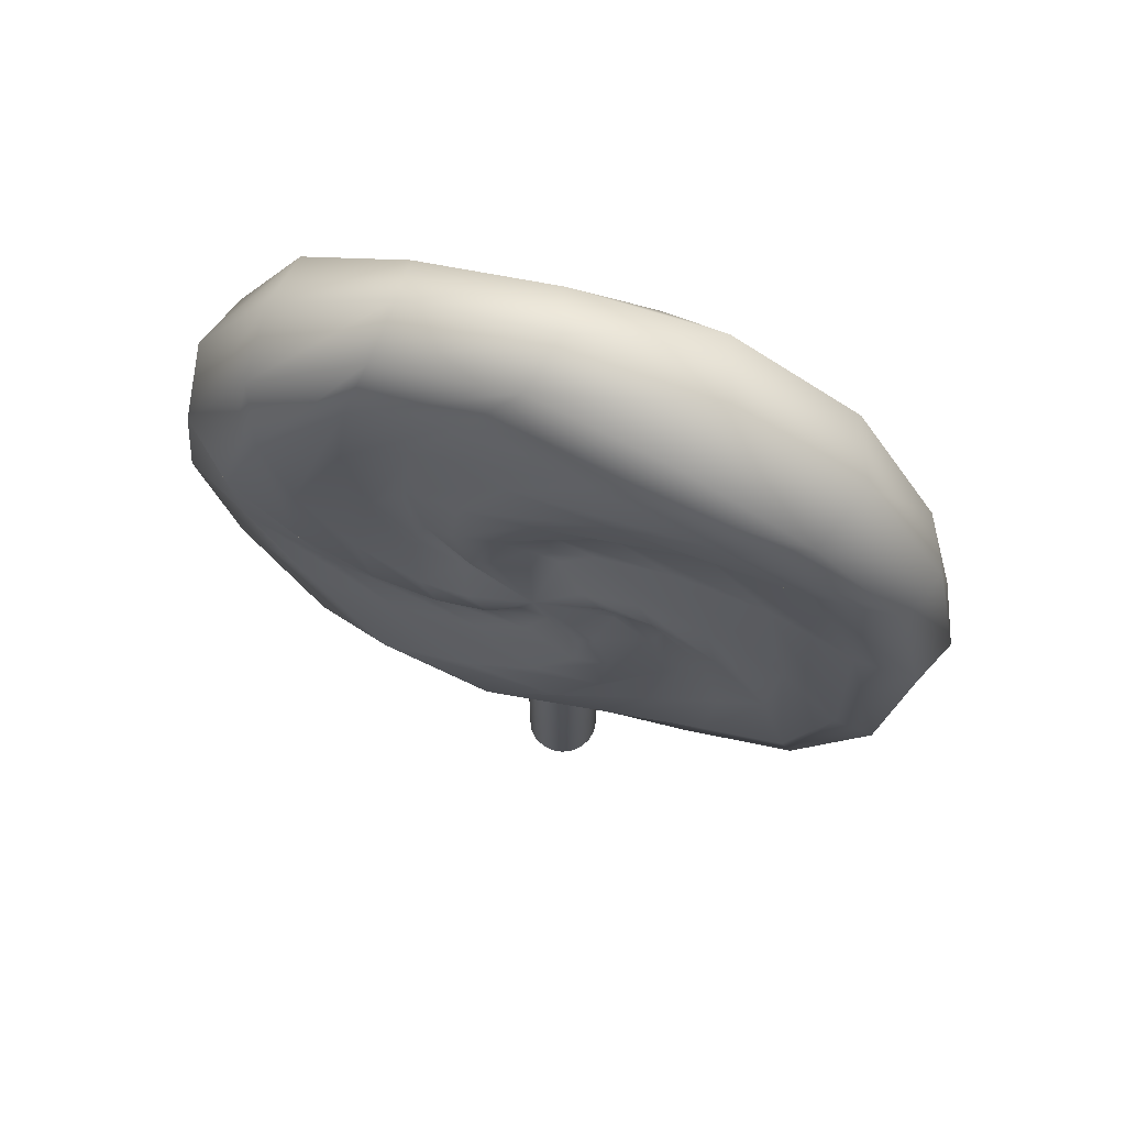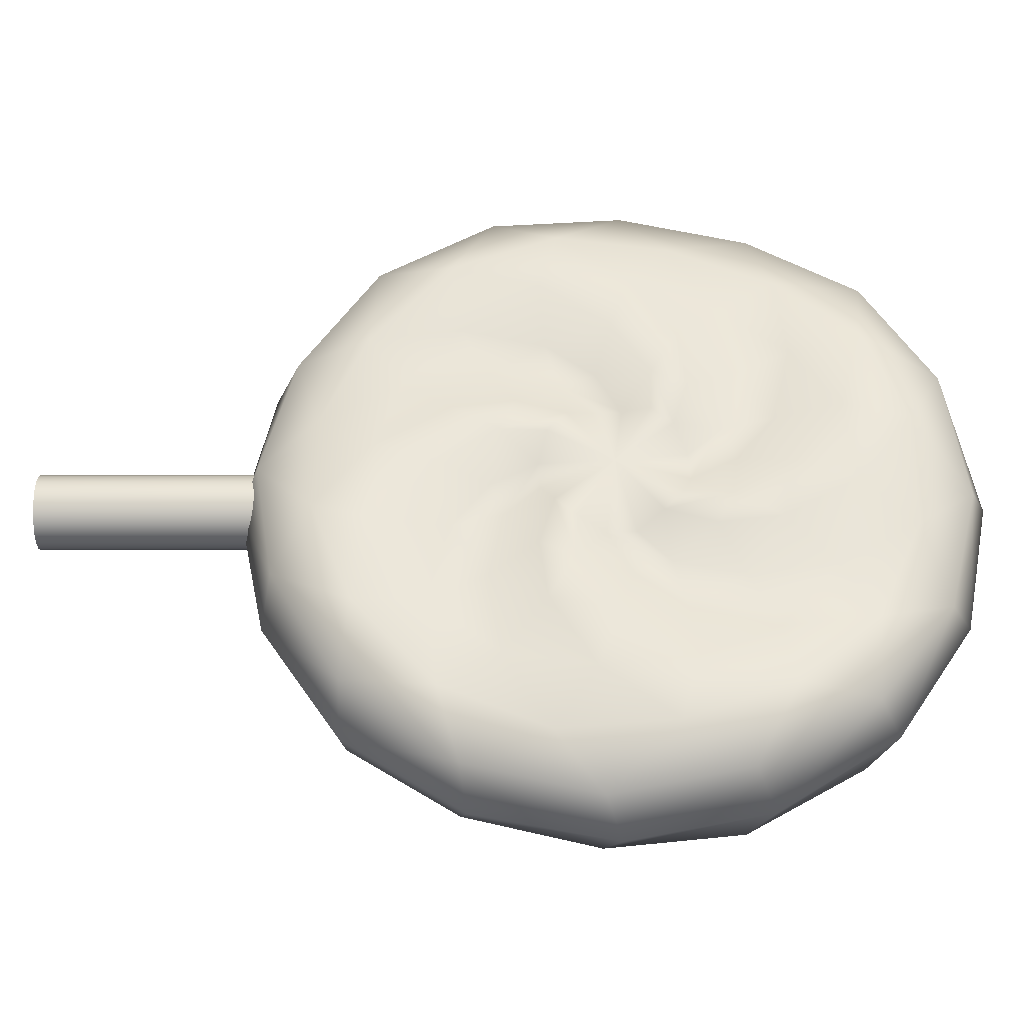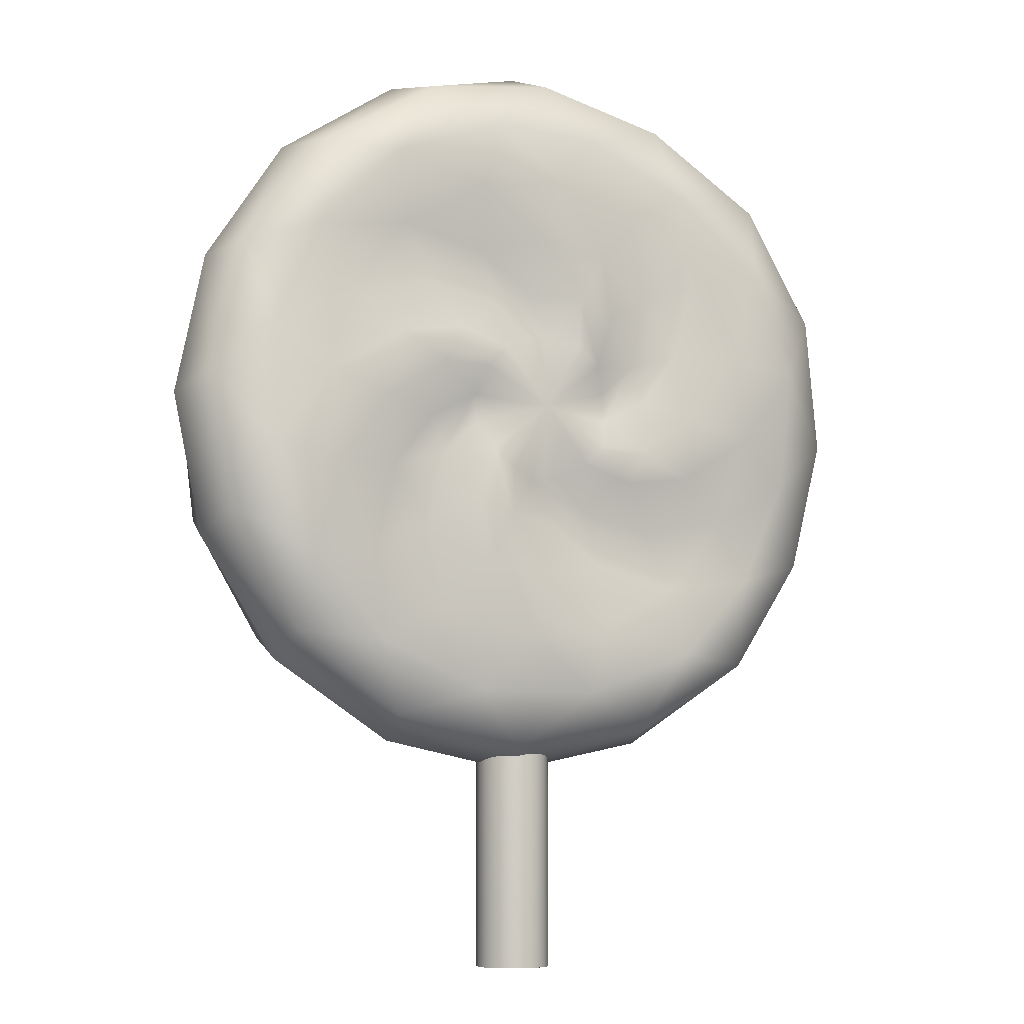
<metadata>
{"format":"obj","ext":"obj","renderer":"f3d","projection":"perspective","resolution":1024,"background":"white","views":[{"elev":67.6,"azim":-161.0,"up":"+Y"},{"elev":53.6,"azim":89.9,"up":"+Z"},{"elev":-7.3,"azim":-25.5,"up":"+Y"}]}
</metadata>
<code>
g meger3d_Char_sundries_C1_8
v 0.1247 0.06713 -0.09384
v 0.1922 0.1105 -0.09384
v 0.177 0.1839 -0.074
v 0.1341 0.1283 -0.074
v 0.2005 0.2782 -0.074
v 0.2501 0.189 -0.09384
v 0.1074 0.02826 -0.09384
v 0.177 0.03724 -0.09384
v 0.05749 -0.008357 -0.074
v 0.1359 -0.02533 -0.074
v 0.2603 0.08735 -0.09384
v 0.2323 -0.01086 -0.074
v 0.1876 0.3812 -0.074
v 0.2778 0.2894 -0.09384
v 0.1644 0.4618 -0.0555
v 0.2872 0.373 -0.07038
v 0.324 0.1693 -0.09384
v 0.3229 0.04061 -0.074
v 0.3646 0.2427 -0.07038
v 0.3886 0.09309 -0.0555
v 0.1566 0.4887 0
v 0.2903 0.4009 0
v 0.3781 0.2672 0
v 0.4105 0.1106 0
v 0.05087 0.04542 -0.09384
v 0.07258 0.06948 -0.09384
v 0.08204 0.1005 -0.074
v -6.104e-07 0.1106 -0.09384
v 0.02226 0.03019 -0.074
v 0.06516 0.1614 -0.09384
v 0.0411 0.1832 -0.09384
v 0.04345 0.2353 -0.09384
v 0.08232 0.2179 -0.09384
v 3.357e-05 0.3027 -0.09384
v 0.07334 0.2876 -0.09384
v 0.1189 0.1681 -0.074
v 0.1359 0.2464 -0.074
v -0.07838 0.3607 -0.09384
v 0.02323 0.3708 -0.09384
v 0.1214 0.3429 -0.074
v -0.07328 0.2876 -0.074
v -0.01771 0.2447 -0.074
v -0.1676 0.311 -0.074
v -0.05873 0.4346 -0.09384
v 0.06997 0.4334 -0.074
v -0.1788 0.3884 -0.09384
v -0.2624 0.3977 -0.07038
v -0.1321 0.4752 -0.07038
v 0.01749 0.4992 -0.0555
v -0.2707 0.2982 -0.074
v -0.3512 0.2749 -0.0555
v -0.1566 0.4887 0
v -6.104e-07 0.5211 0
v -0.2903 0.4009 0
v -0.3781 0.2672 0
v 0.01011 0.1926 -0.074
v -0.05087 0.1757 -0.09384
v -0.07258 0.1517 -0.09384
v -0.1247 0.154 -0.09384
v -0.1074 0.1929 -0.09384
v -0.1922 0.1106 -0.09384
v -0.177 0.1839 -0.09384
v -0.05749 0.2295 -0.074
v -0.1359 0.2465 -0.074
v -0.2501 0.03219 -0.09384
v -0.2603 0.1338 -0.09384
v -0.2323 0.232 -0.074
v -0.177 0.0373 -0.074
v -0.1341 0.09287 -0.074
v -0.2005 -0.05703 -0.074
v -0.324 0.05185 -0.09384
v -0.3229 0.1805 -0.074
v -0.2778 -0.06825 -0.09384
v -0.2872 -0.1518 -0.07038
v -0.3646 -0.02156 -0.07038
v -0.3886 0.1281 -0.0555
v -0.1876 -0.1601 -0.074
v -0.1644 -0.2407 -0.0555
v -0.3781 -0.04603 0
v -0.4105 0.1106 0
v -0.2903 -0.1797 0
v -0.1566 -0.2675 0
v -0.08204 0.1207 -0.074
v -0.06516 0.05971 -0.09384
v -0.0411 0.038 -0.09384
v -0.04345 -0.01417 -0.09384
v -0.08232 0.003217 -0.09384
v -3.296e-05 -0.08159 -0.09384
v -0.07334 -0.06639 -0.09384
v -0.1189 0.05309 -0.074
v -0.1359 -0.02528 -0.074
v 0.07838 -0.1395 -0.09384
v -0.02323 -0.1497 -0.09384
v -0.1214 -0.1217 -0.074
v 0.07328 -0.06642 -0.074
v 0.01771 -0.02354 -0.074
v 0.1676 -0.08988 -0.074
v 0.05873 -0.2135 -0.09384
v -0.06997 -0.2123 -0.074
v 0.1788 -0.1672 -0.09384
v 0.2624 -0.1766 -0.07038
v 0.1321 -0.254 -0.07038
v -0.01749 -0.278 -0.0555
v 0.2707 -0.07703 -0.074
v 0.3512 -0.05378 -0.0555
v 0.1566 -0.2675 0
v -6.104e-07 -0.2999 0
v 0.2903 -0.1797 0
v 0.3781 -0.04603 0
v -0.01011 0.02854 -0.074
v 0.08038 0.1328 -0.074
v -0.08039 0.08832 -0.074
v -0.02226 0.191 -0.074
v 0.1341 0.1283 -0.074
v 0.177 0.1839 -0.074
v 0.1359 0.2464 -0.074
v 0.1189 0.1681 -0.074
v 0.1214 0.3429 -0.074
v 0.2005 0.2782 -0.074
v 0.06997 0.4334 -0.074
v 0.1876 0.3812 -0.074
v 0.01749 0.4992 -0.0555
v 0.1644 0.4618 -0.0555
v -6.104e-07 0.5211 0
v 0.1566 0.4887 0
v 0.08204 0.1005 -0.074
v 0.08038 0.1328 -0.074
v -6.104e-07 0.1106 -0.09384
v -0.01011 0.02854 -0.074
v 0.02226 0.03019 -0.074
v 0.05749 -0.008357 -0.074
v 0.01771 -0.02354 -0.074
v 0.1359 -0.02533 -0.074
v 0.07328 -0.06642 -0.074
v 0.2323 -0.01086 -0.074
v 0.1676 -0.08988 -0.074
v 0.3229 0.04061 -0.074
v 0.2707 -0.07703 -0.074
v 0.3886 0.09309 -0.0555
v 0.3512 -0.05378 -0.0555
v 0.4105 0.1106 0
v 0.3781 -0.04603 0
v -0.08204 0.1207 -0.074
v -0.08039 0.08832 -0.074
v -0.1189 0.05309 -0.074
v -0.1341 0.09287 -0.074
v -0.1359 -0.02528 -0.074
v -0.177 0.0373 -0.074
v -0.1214 -0.1217 -0.074
v -0.2005 -0.05703 -0.074
v -0.06997 -0.2123 -0.074
v -0.1876 -0.1601 -0.074
v -0.01749 -0.278 -0.0555
v -0.1644 -0.2407 -0.0555
v -6.104e-07 -0.2999 0
v -0.1566 -0.2675 0
v -0.01771 0.2447 -0.074
v -0.07328 0.2876 -0.074
v -0.1359 0.2465 -0.074
v -0.05749 0.2295 -0.074
v -0.2323 0.232 -0.074
v -0.1676 0.311 -0.074
v -0.3229 0.1805 -0.074
v -0.2707 0.2982 -0.074
v -0.3886 0.1281 -0.0555
v -0.3512 0.2749 -0.0555
v -0.4105 0.1106 0
v -0.3781 0.2672 0
v 0.01011 0.1926 -0.074
v -0.02226 0.191 -0.074
v 0.1566 0.4887 0
v 0.1644 0.4618 0.0555
v 0.01749 0.4992 0.0555
v -6.104e-07 0.5211 0
v 0.06997 0.4334 0.074
v 0.1876 0.3812 0.074
v 0.1214 0.3429 0.074
v 0.2005 0.2782 0.074
v 0.1359 0.2464 0.074
v 0.177 0.1839 0.074
v 0.1189 0.1681 0.074
v 0.1341 0.1283 0.074
v 0.08207 0.1005 0.074
v 0.08038 0.1328 0.074
v -6.104e-07 0.1106 0.09384
v -0.02226 0.191 0.074
v 0.01011 0.1927 0.074
v -0.05749 0.2295 0.074
v -0.01771 0.2447 0.074
v -0.07328 0.2876 0.074
v -0.1359 0.2465 0.074
v -0.1676 0.311 0.074
v -0.2323 0.232 0.074
v -0.2707 0.2982 0.074
v -0.3229 0.1805 0.074
v -0.3512 0.2749 0.0555
v -0.3886 0.1281 0.0555
v -0.3781 0.2672 0
v -0.4105 0.1106 0
v -0.08039 0.08832 0.074
v -0.08207 0.1207 0.074
v -0.1189 0.05309 0.074
v -0.1341 0.09287 0.074
v -0.177 0.0373 0.074
v -0.1359 -0.02528 0.074
v -0.2005 -0.05703 0.074
v -0.1214 -0.1217 0.074
v -0.1876 -0.1601 0.074
v -0.06997 -0.2123 0.074
v -0.1644 -0.2407 0.0555
v -0.01749 -0.278 0.0555
v -0.1566 -0.2675 0
v -6.104e-07 -0.2999 0
v 0.2903 0.4009 0
v 0.2872 0.373 0.07038
v 0.1644 0.4618 0.0555
v 0.1566 0.4887 0
v 0.3781 0.2672 0
v 0.3646 0.2427 0.07038
v 0.4105 0.1106 0
v 0.3886 0.09309 0.0555
v 0.1876 0.3812 0.074
v 0.2778 0.2894 0.09384
v 0.2005 0.2782 0.074
v 0.2501 0.189 0.09384
v 0.324 0.1693 0.09384
v 0.3229 0.04061 0.074
v 0.2603 0.08735 0.09384
v 0.2323 -0.01086 0.074
v 0.177 0.1839 0.074
v 0.1922 0.1105 0.09384
v 0.1341 0.1283 0.074
v 0.1247 0.06713 0.09384
v 0.177 0.03724 0.09384
v 0.1359 -0.02533 0.074
v 0.1074 0.02826 0.09384
v 0.05749 -0.008357 0.074
v 0.08207 0.1005 0.074
v 0.07258 0.06948 0.09384
v 0.05088 0.04539 0.09384
v 0.02226 0.03019 0.074
v -6.104e-07 0.1106 0.09384
v 0.06519 0.1615 0.09384
v 0.08038 0.1328 0.074
v 0.1189 0.1681 0.074
v 0.08232 0.2179 0.09384
v 0.1359 0.2464 0.074
v 0.07334 0.2876 0.09384
v 0.1214 0.3429 0.074
v 0.02323 0.3708 0.09384
v 0.06997 0.4334 0.074
v -0.05873 0.4346 0.09384
v 0.01749 0.4992 0.0555
v -0.1321 0.4752 0.07038
v -6.104e-07 0.5211 0
v -0.1566 0.4887 0
v -0.2624 0.3977 0.07038
v -0.2903 0.4009 0
v -0.3512 0.2749 0.0555
v -0.3781 0.2672 0
v -0.1788 0.3884 0.09384
v -0.07838 0.3607 0.09384
v -0.2707 0.2982 0.074
v -0.1676 0.311 0.074
v 3.357e-05 0.3027 0.09384
v 0.04345 0.2353 0.09384
v -0.07328 0.2876 0.074
v -0.01771 0.2447 0.074
v 0.0411 0.1832 0.09384
v 0.01011 0.1927 0.074
v -0.05088 0.1758 0.09384
v -0.02226 0.191 0.074
v -0.05749 0.2295 0.074
v -0.1074 0.1929 0.09384
v -0.1359 0.2465 0.074
v -0.177 0.1839 0.09384
v -0.2323 0.232 0.074
v -0.2603 0.1338 0.09384
v -0.3229 0.1805 0.074
v -0.324 0.05185 0.09384
v -0.3886 0.1281 0.0555
v -0.3646 -0.02156 0.07038
v -0.4105 0.1106 0
v -0.3781 -0.04603 0
v -0.2872 -0.1518 0.07038
v -0.2903 -0.1797 0
v -0.1644 -0.2407 0.0555
v -0.1566 -0.2675 0
v -0.2778 -0.06825 0.09384
v -0.2501 0.03219 0.09384
v -0.1876 -0.1601 0.074
v -0.2005 -0.05703 0.074
v -0.1922 0.1106 0.09384
v -0.1247 0.154 0.09384
v -0.177 0.0373 0.074
v -0.1341 0.09287 0.074
v -0.07258 0.1517 0.09384
v -0.08207 0.1207 0.074
v -0.06519 0.05969 0.09384
v -0.08039 0.08832 0.074
v -0.1189 0.05309 0.074
v -0.08232 0.003217 0.09384
v -0.1359 -0.02528 0.074
v -0.07334 -0.06639 0.09384
v -0.1214 -0.1217 0.074
v -0.02323 -0.1497 0.09384
v -0.06997 -0.2123 0.074
v 0.05873 -0.2135 0.09384
v -0.01749 -0.278 0.0555
v 0.1321 -0.254 0.07038
v -6.104e-07 -0.2999 0
v 0.1566 -0.2675 0
v 0.2624 -0.1766 0.07038
v 0.2903 -0.1797 0
v 0.3512 -0.05378 0.0555
v 0.3781 -0.04603 0
v 0.1788 -0.1672 0.09384
v 0.07838 -0.1395 0.09384
v 0.2707 -0.07703 0.074
v 0.1676 -0.08988 0.074
v -3.296e-05 -0.08159 0.09384
v -0.04345 -0.01417 0.09384
v 0.07328 -0.06642 0.074
v 0.01771 -0.02354 0.074
v -0.0411 0.038 0.09384
v -0.01011 0.02851 0.074
v 0.3781 -0.04603 0
v 0.3512 -0.05378 0.0555
v 0.3886 0.09309 0.0555
v 0.4105 0.1106 0
v 0.3229 0.04061 0.074
v 0.2707 -0.07703 0.074
v 0.2323 -0.01086 0.074
v 0.1676 -0.08988 0.074
v 0.1359 -0.02533 0.074
v 0.07328 -0.06642 0.074
v 0.05749 -0.008357 0.074
v 0.01771 -0.02354 0.074
v -0.01011 0.02851 0.074
v 0.02226 0.03019 0.074
v 0.0394 -0.5211 -0.0128
v 0.0394 -0.2588 -0.0128
v 0.03351 -0.2588 -0.02435
v 0.03351 -0.5211 -0.02435
v 0.02435 -0.2588 -0.03351
v 0.02435 -0.5211 -0.03351
v 0.0128 -0.2588 -0.0394
v 0.0128 -0.5211 -0.0394
v -6.104e-07 -0.2588 -0.04142
v -6.104e-07 -0.5211 -0.04142
v -0.0128 -0.2588 -0.0394
v -0.0128 -0.5211 -0.0394
v -0.02435 -0.2588 -0.03351
v -0.02435 -0.5211 -0.03351
v -0.03351 -0.2588 -0.02435
v -0.03351 -0.5211 -0.02435
v -0.0394 -0.2588 -0.0128
v -0.0394 -0.5211 -0.0128
v -0.04142 -0.2588 0
v -0.04142 -0.5211 0
v -0.0394 -0.2588 0.0128
v -0.0394 -0.5211 0.0128
v -0.03351 -0.2588 0.02435
v -0.03351 -0.5211 0.02435
v -0.02435 -0.2588 0.03351
v -0.02435 -0.5211 0.03351
v -0.0128 -0.2588 0.0394
v -0.0128 -0.5211 0.0394
v -6.104e-07 -0.2588 0.04142
v -6.104e-07 -0.5211 0.04142
v 0.0128 -0.2588 0.0394
v 0.0128 -0.5211 0.0394
v 0.02435 -0.2588 0.03351
v 0.02435 -0.5211 0.03351
v 0.03351 -0.2588 0.02435
v 0.03351 -0.5211 0.02435
v 0.0394 -0.2588 0.0128
v 0.0394 -0.5211 0.0128
v 0.04142 -0.2588 0
v 0.04142 -0.5211 0
v 0.0394 -0.2588 -0.0128
v 0.0394 -0.5211 -0.0128
v 0.03351 -0.5211 -0.02435
v -6.104e-07 -0.5211 0
v 0.0394 -0.5211 -0.0128
v 0.02435 -0.5211 -0.03351
v 0.0128 -0.5211 -0.0394
v -6.104e-07 -0.5211 -0.04142
v -0.0128 -0.5211 -0.0394
v -0.02435 -0.5211 -0.03351
v -0.03351 -0.5211 -0.02435
v -0.0394 -0.5211 -0.0128
v -0.04142 -0.5211 0
v -0.0394 -0.5211 0.0128
v -0.03351 -0.5211 0.02435
v -0.02435 -0.5211 0.03351
v -0.0128 -0.5211 0.0394
v -6.104e-07 -0.5211 0.04142
v 0.0128 -0.5211 0.0394
v 0.02435 -0.5211 0.03351
v 0.03351 -0.5211 0.02435
v 0.0394 -0.5211 0.0128
v 0.04142 -0.5211 0
g meger3d_Char_sundries_C1_8_0
f 3 2 1
f 4 3 1
f 3 5 2
f 5 6 2
f 1 2 7
f 2 8 7
f 2 6 8
f 7 8 9
f 8 10 9
f 6 11 8
f 8 11 10
f 11 12 10
f 5 13 6
f 13 14 6
f 6 14 11
f 13 15 14
f 15 16 14
f 11 17 12
f 14 17 11
f 14 16 17
f 17 18 12
f 16 19 17
f 17 19 18
f 19 20 18
f 15 21 16
f 21 22 16
f 16 22 19
f 19 23 20
f 22 23 19
f 23 24 20
f 25 7 9
f 7 25 1
f 25 26 1
f 26 27 1
f 27 4 1
f 27 26 28
f 26 25 28
f 25 29 28
f 29 25 9
f 31 30 28
f 30 31 32
f 33 30 32
f 32 34 33
f 34 35 33
f 33 35 36
f 30 33 36
f 35 37 36
f 34 38 35
f 38 39 35
f 35 39 37
f 39 40 37
f 41 34 32
f 42 41 32
f 43 38 34
f 41 43 34
f 39 44 40
f 44 45 40
f 46 44 39
f 38 46 39
f 46 47 44
f 47 48 44
f 44 48 45
f 48 49 45
f 50 46 38
f 43 50 38
f 51 47 46
f 50 51 46
f 48 52 49
f 52 53 49
f 54 52 48
f 47 54 48
f 55 54 47
f 51 55 47
f 56 42 32
f 31 56 32
f 56 31 28
f 58 57 28
f 57 58 59
f 60 57 59
f 59 61 60
f 61 62 60
f 60 62 63
f 57 60 63
f 62 64 63
f 61 65 62
f 65 66 62
f 62 66 64
f 66 67 64
f 68 61 59
f 69 68 59
f 70 65 61
f 68 70 61
f 66 71 67
f 71 72 67
f 73 71 66
f 65 73 66
f 73 74 71
f 74 75 71
f 71 75 72
f 75 76 72
f 77 73 65
f 70 77 65
f 78 74 73
f 77 78 73
f 75 79 76
f 79 80 76
f 81 79 75
f 74 81 75
f 82 81 74
f 78 82 74
f 83 69 59
f 58 83 59
f 83 58 28
f 85 84 28
f 84 85 86
f 87 84 86
f 86 88 87
f 88 89 87
f 87 89 90
f 84 87 90
f 89 91 90
f 88 92 89
f 92 93 89
f 89 93 91
f 93 94 91
f 95 88 86
f 96 95 86
f 97 92 88
f 95 97 88
f 93 98 94
f 98 99 94
f 100 98 93
f 92 100 93
f 100 101 98
f 101 102 98
f 98 102 99
f 102 103 99
f 104 100 92
f 97 104 92
f 105 101 100
f 104 105 100
f 102 106 103
f 106 107 103
f 108 106 102
f 101 108 102
f 109 108 101
f 105 109 101
f 110 96 86
f 85 110 86
f 110 85 28
f 30 111 28
f 111 30 36
f 84 112 28
f 112 84 90
f 57 113 28
f 113 57 63
f 116 115 114
f 117 116 114
f 116 118 115
f 118 119 115
f 118 120 119
f 120 121 119
f 120 122 121
f 122 123 121
f 122 124 123
f 124 125 123
f 114 126 117
f 126 127 117
f 127 126 128
f 130 129 128
f 129 130 131
f 132 129 131
f 131 133 132
f 133 134 132
f 133 135 134
f 135 136 134
f 135 137 136
f 137 138 136
f 137 139 138
f 139 140 138
f 139 141 140
f 141 142 140
f 144 143 128
f 143 144 145
f 146 143 145
f 145 147 146
f 147 148 146
f 147 149 148
f 149 150 148
f 149 151 150
f 151 152 150
f 151 153 152
f 153 154 152
f 153 155 154
f 155 156 154
f 159 158 157
f 160 159 157
f 159 161 158
f 161 162 158
f 161 163 162
f 163 164 162
f 163 165 164
f 165 166 164
f 165 167 166
f 167 168 166
f 157 169 160
f 169 170 160
f 170 169 128
f 173 172 171
f 174 173 171
f 173 175 172
f 175 176 172
f 175 177 176
f 177 178 176
f 177 179 178
f 179 180 178
f 179 181 180
f 181 182 180
f 183 182 181
f 184 183 181
f 183 184 185
f 187 186 185
f 186 187 188
f 187 189 188
f 188 189 190
f 191 188 190
f 191 190 192
f 193 191 192
f 193 192 194
f 195 193 194
f 195 194 196
f 197 195 196
f 197 196 198
f 199 197 198
f 201 200 185
f 200 201 202
f 201 203 202
f 202 203 204
f 205 202 204
f 205 204 206
f 207 205 206
f 207 206 208
f 209 207 208
f 209 208 210
f 211 209 210
f 211 210 212
f 213 211 212
f 216 215 214
f 217 216 214
f 214 215 218
f 215 219 218
f 218 219 220
f 219 221 220
f 216 222 215
f 222 223 215
f 215 223 219
f 222 224 223
f 224 225 223
f 219 226 221
f 223 226 219
f 223 225 226
f 226 227 221
f 225 228 226
f 226 228 227
f 228 229 227
f 224 230 225
f 230 231 225
f 225 231 228
f 230 232 231
f 232 233 231
f 228 234 229
f 231 234 228
f 231 233 234
f 234 235 229
f 233 236 234
f 234 236 235
f 236 237 235
f 232 238 233
f 238 239 233
f 236 240 237
f 240 236 233
f 239 240 233
f 240 241 237
f 241 240 242
f 240 239 242
f 239 238 242
f 244 243 242
f 243 244 245
f 246 243 245
f 246 245 247
f 248 246 247
f 248 247 249
f 250 248 249
f 250 249 251
f 252 250 251
f 252 251 253
f 254 252 253
f 254 253 255
f 256 254 255
f 257 254 256
f 258 257 256
f 259 257 258
f 260 259 258
f 261 252 254
f 257 261 254
f 262 250 252
f 261 262 252
f 263 261 257
f 259 263 257
f 264 262 261
f 263 264 261
f 262 265 250
f 265 248 250
f 265 266 248
f 266 246 248
f 267 265 262
f 264 267 262
f 268 266 265
f 267 268 265
f 243 246 266
f 269 243 266
f 270 269 266
f 268 270 266
f 243 269 242
f 269 270 242
f 272 271 242
f 271 272 273
f 274 271 273
f 274 273 275
f 276 274 275
f 276 275 277
f 278 276 277
f 278 277 279
f 280 278 279
f 280 279 281
f 282 280 281
f 282 281 283
f 284 282 283
f 285 282 284
f 286 285 284
f 287 285 286
f 288 287 286
f 289 280 282
f 285 289 282
f 290 278 280
f 289 290 280
f 291 289 285
f 287 291 285
f 292 290 289
f 291 292 289
f 290 293 278
f 293 276 278
f 293 294 276
f 294 274 276
f 295 293 290
f 292 295 290
f 296 294 293
f 295 296 293
f 271 274 294
f 297 271 294
f 298 297 294
f 296 298 294
f 271 297 242
f 297 298 242
f 300 299 242
f 299 300 301
f 302 299 301
f 302 301 303
f 304 302 303
f 304 303 305
f 306 304 305
f 306 305 307
f 308 306 307
f 308 307 309
f 310 308 309
f 310 309 311
f 312 310 311
f 313 310 312
f 314 313 312
f 315 313 314
f 316 315 314
f 317 308 310
f 313 317 310
f 318 306 308
f 317 318 308
f 319 317 313
f 315 319 313
f 320 318 317
f 319 320 317
f 318 321 306
f 321 304 306
f 321 322 304
f 322 302 304
f 323 321 318
f 320 323 318
f 324 322 321
f 323 324 321
f 299 302 322
f 325 299 322
f 326 325 322
f 324 326 322
f 299 325 242
f 325 326 242
f 329 328 327
f 330 329 327
f 329 331 328
f 331 332 328
f 331 333 332
f 333 334 332
f 333 335 334
f 335 336 334
f 335 337 336
f 337 338 336
f 339 338 337
f 340 339 337
f 339 340 185
f 343 342 341
f 344 343 341
f 345 343 344
f 346 345 344
f 347 345 346
f 348 347 346
f 349 347 348
f 350 349 348
f 351 349 350
f 352 351 350
f 353 351 352
f 354 353 352
f 355 353 354
f 356 355 354
f 357 355 356
f 358 357 356
f 359 357 358
f 360 359 358
f 361 359 360
f 362 361 360
f 363 361 362
f 364 363 362
f 365 363 364
f 366 365 364
f 367 365 366
f 368 367 366
f 369 367 368
f 370 369 368
f 371 369 370
f 372 371 370
f 373 371 372
f 374 373 372
f 375 373 374
f 376 375 374
f 377 375 376
f 378 377 376
f 379 377 378
f 380 379 378
f 381 379 380
f 382 381 380
f 385 384 383
f 383 384 386
f 386 384 387
f 387 384 388
f 388 384 389
f 389 384 390
f 390 384 391
f 391 384 392
f 392 384 393
f 393 384 394
f 394 384 395
f 395 384 396
f 396 384 397
f 397 384 398
f 398 384 399
f 399 384 400
f 400 384 401
f 401 384 402
f 402 384 403
f 403 384 385

</code>
